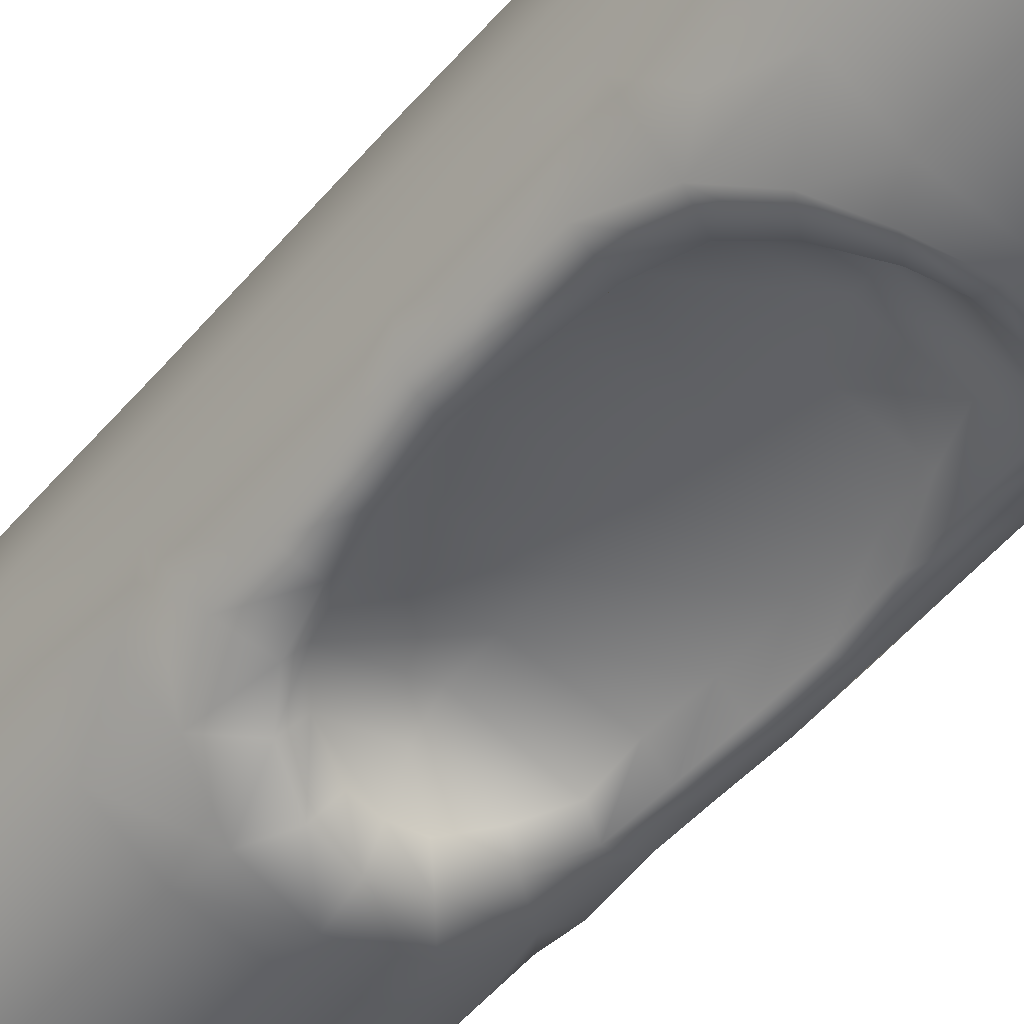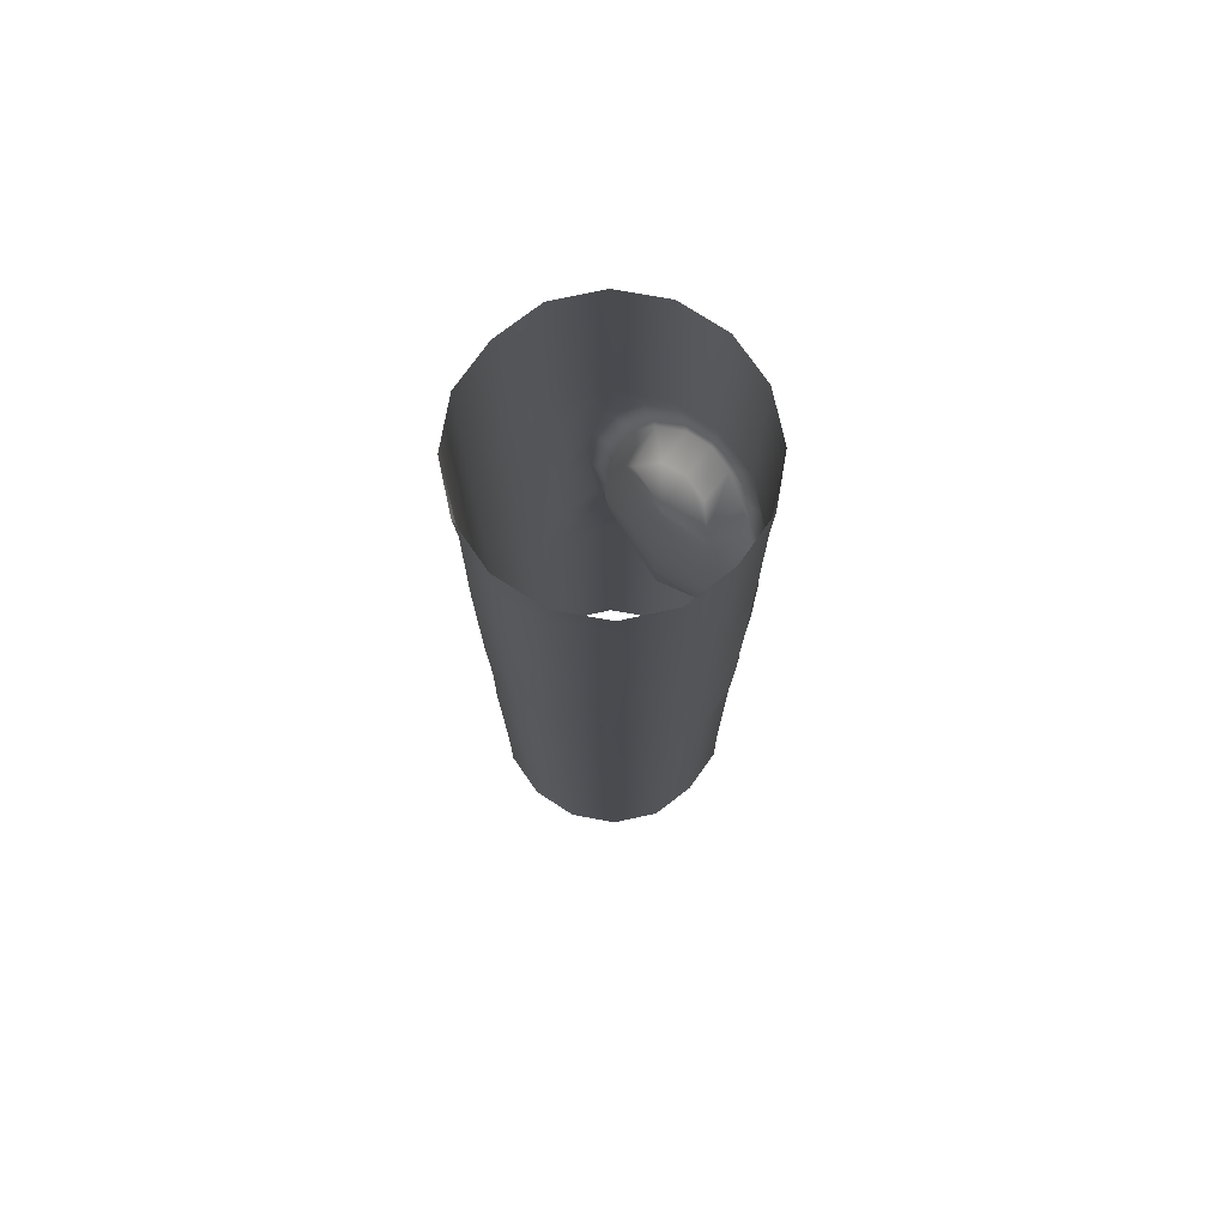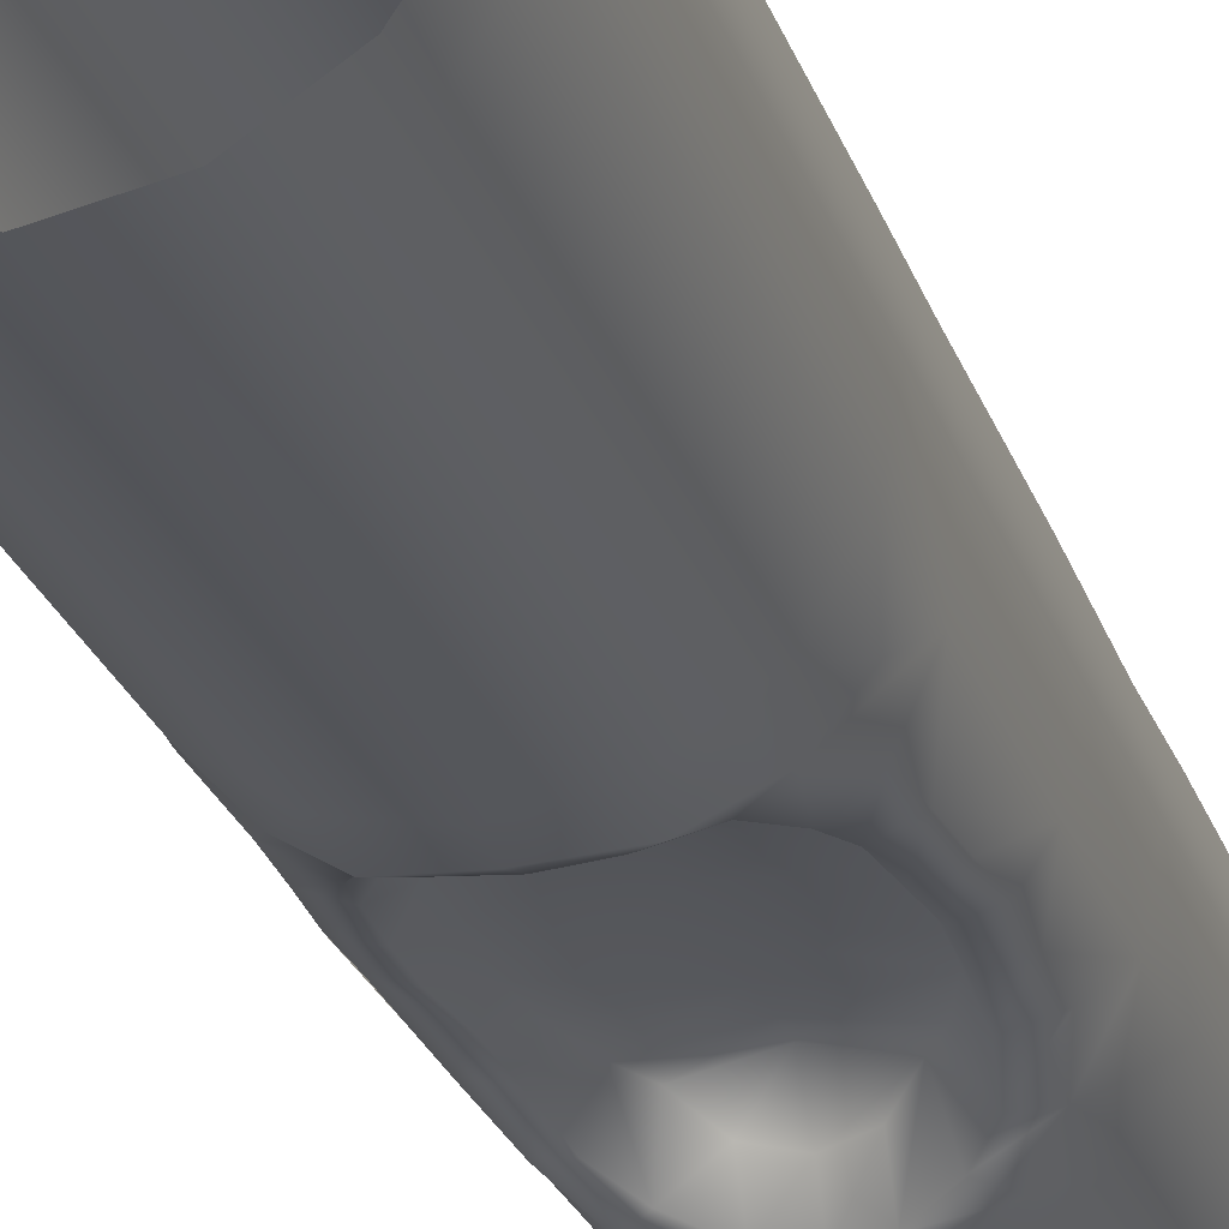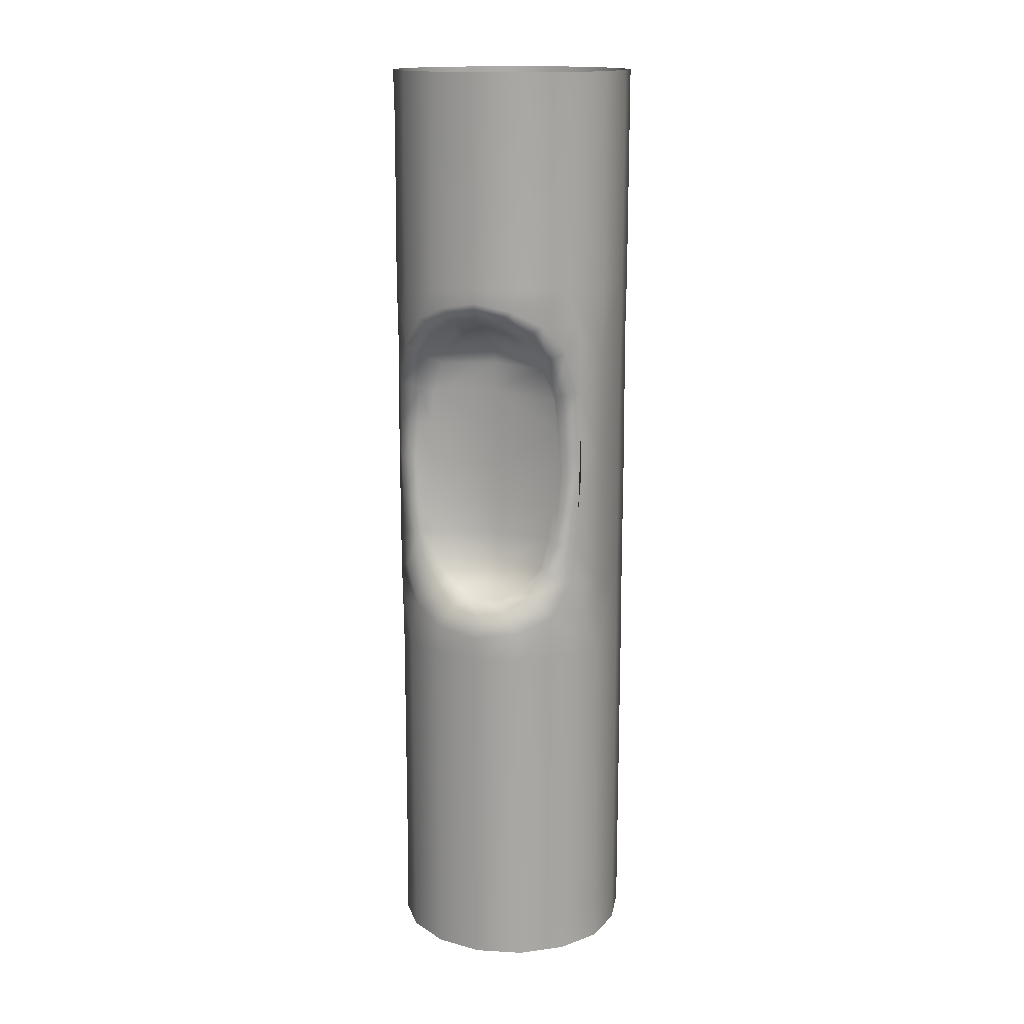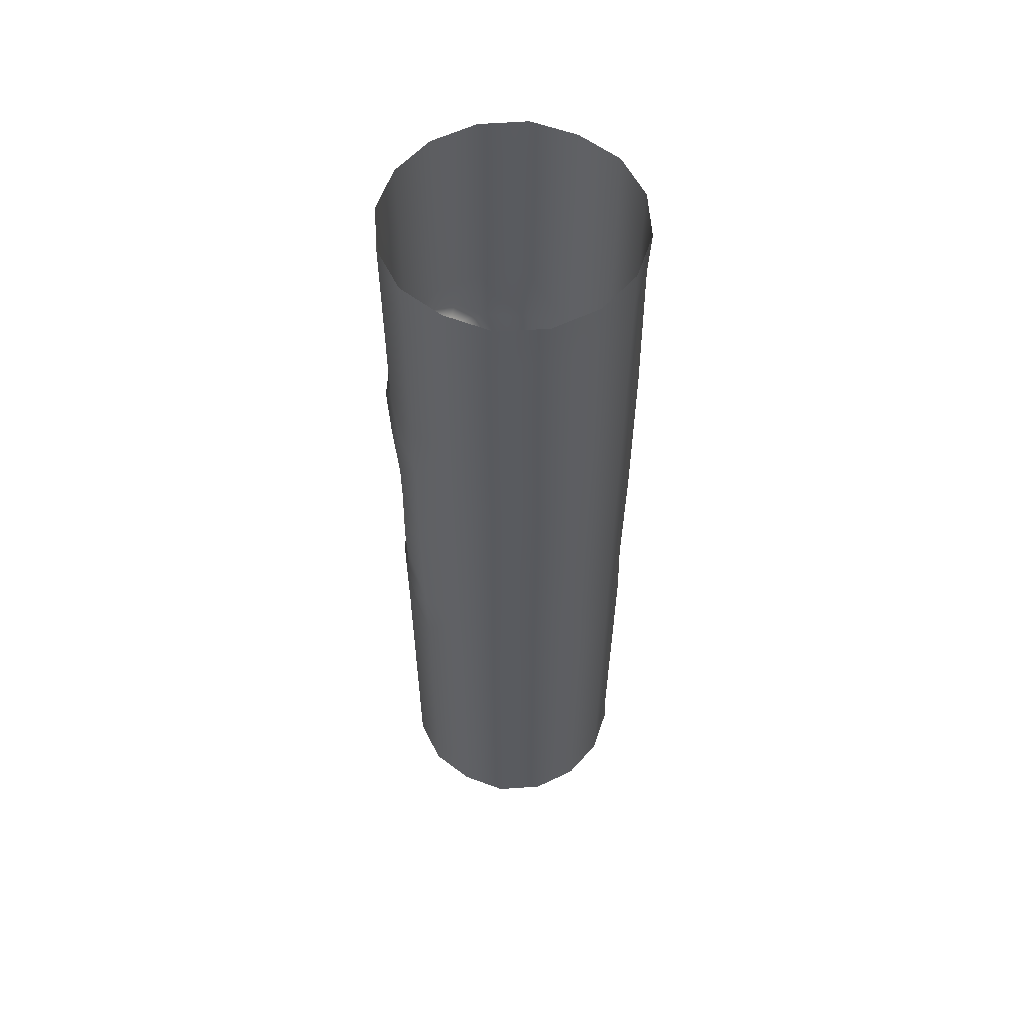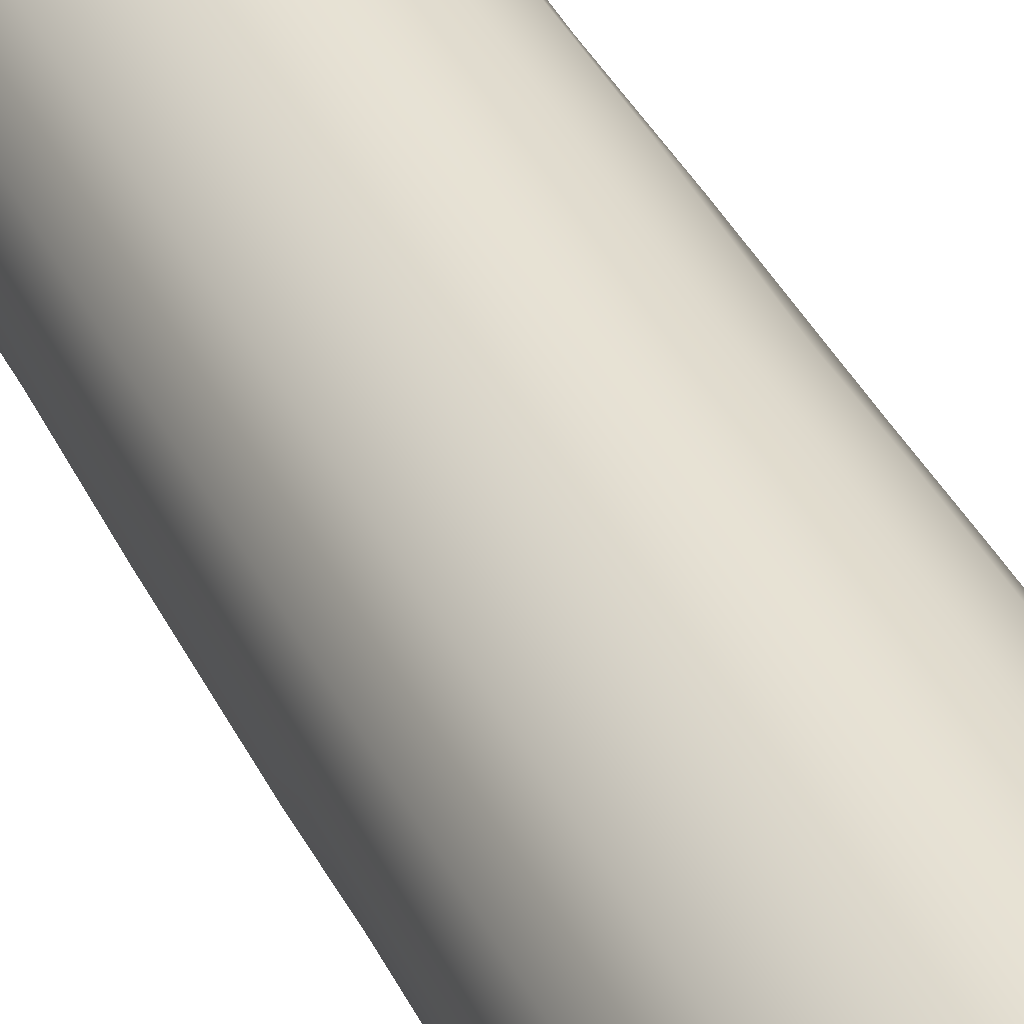
<metadata>
{"format":"obj","ext":"obj","renderer":"f3d","projection":"perspective","resolution":1024,"background":"white","views":[{"elev":-49.9,"azim":142.0,"up":"+Z"},{"elev":76.0,"azim":43.9,"up":"+Y"},{"elev":-25.4,"azim":16.6,"up":"+Z"},{"elev":15.5,"azim":-161.6,"up":"+Y"},{"elev":57.5,"azim":-60.2,"up":"+Y"},{"elev":39.9,"azim":-24.5,"up":"+Z"}]}
</metadata>
<code>
g default
v 1.066 -4.445 -0.4376
v 0.8166 -4.441 -0.8126
v 0.4397 -4.44 -1.065
v 0 -4.441 -1.152
v -0.4397 -4.44 -1.065
v -0.8166 -4.441 -0.8126
v -1.066 -4.445 -0.4376
v -1.13 -4.448 0.004352
v -1.063 -4.443 0.4436
v -0.8115 -4.444 0.8177
v -0.4385 -4.445 1.065
v 0 -4.444 1.152
v 0.4385 -4.445 1.065
v 0.8115 -4.444 0.8177
v 1.063 -4.443 0.4436
v 1.13 -4.448 0.004352
v 1.062 4.442 -0.4457
v 0.8115 4.442 -0.8175
v 0.4379 4.442 -1.066
v 0 4.443 -1.152
v -0.4379 4.442 -1.066
v -0.8115 4.442 -0.8175
v -1.062 4.442 -0.4457
v -1.129 4.444 -0.004581
v -1.066 4.441 0.4374
v -0.8165 4.442 0.8126
v -0.4394 4.443 1.065
v 0 4.444 1.152
v 0.4394 4.443 1.065
v 0.8165 4.442 0.8126
v 1.066 4.441 0.4374
v 1.129 4.444 -0.004581
v 1.056 3.977 -0.4375
v 0.8146 3.977 -0.8146
v 0.4409 3.977 -1.064
v 0 3.977 -1.152
v -0.4409 3.977 -1.064
v -0.8146 3.977 -0.8146
v -1.056 3.977 -0.4375
v -1.134 3.977 -0
v -1.064 3.977 0.4409
v -0.808 3.977 0.808
v -0.4333 3.977 1.046
v 0 3.977 1.152
v 0.4333 3.977 1.046
v 0.808 3.977 0.808
v 1.064 3.977 0.4409
v 1.134 3.977 -0
v 1.051 -4.081 -0.4357
v 0.8144 -4.081 -0.8145
v 0.4409 -4.081 -1.064
v 0 -4.081 -1.152
v -0.4409 -4.081 -1.064
v -0.8144 -4.081 -0.8145
v -1.051 -4.081 -0.4357
v -1.133 -4.081 0.000165
v -1.064 -4.081 0.441
v -0.8127 -4.081 0.8123
v -0.436 -4.081 1.053
v 0 -4.081 1.152
v 0.436 -4.081 1.053
v 0.8127 -4.081 0.8123
v 1.064 -4.081 0.441
v 1.133 -4.081 0.000165
v 1.064 2.456 -0.4407
v 1.131 2.456 7.1e-05
v 1.064 2.456 0.4408
v 0.8146 2.456 0.8147
v 0.441 2.456 1.064
v 0 2.456 1.152
v -0.441 2.456 1.064
v -0.8146 2.456 0.8147
v -1.064 2.456 0.4408
v -1.131 2.456 7.1e-05
v -1.064 2.456 -0.4407
v -0.8146 2.456 -0.8146
v -0.4431 2.456 -1.07
v 0 2.456 -1.152
v 0.4431 2.456 -1.07
v 0.8146 2.456 -0.8146
v 1.049 -1.224 -0.4347
v 0.8146 -1.224 -0.8147
v 0.4409 -1.224 -1.064
v 0 -1.224 -1.153
v -0.4409 -1.224 -1.064
v -0.8146 -1.224 -0.8147
v -1.049 -1.224 -0.4347
v -1.129 -1.224 0.000146
v -1.064 -1.224 0.4409
v -0.8071 -1.224 0.8068
v -0.4408 -1.224 1.064
v 0 -1.224 1.152
v 0.4408 -1.224 1.064
v 0.8071 -1.224 0.8068
v 1.064 -1.224 0.4409
v 1.129 -1.224 0.000146
v 1.055 1.791 -0.4386
v 1.127 1.791 0.000104
v 1.056 1.791 0.4375
v 0.8146 1.791 0.8147
v 0.441 1.791 1.064
v 0 1.791 1.152
v -0.441 1.791 1.064
v -0.8146 1.791 0.8147
v -1.056 1.791 0.4375
v -1.127 1.791 0.000104
v -1.055 1.791 -0.4386
v 1.062 -0.5469 -0.4377
v 1.123 -0.547 0.000206
v 1.061 -0.5469 0.4396
v 0.7991 -0.5469 0.799
v 0.4348 -0.5469 1.05
v 0 -0.5469 1.147
v -0.4348 -0.5469 1.05
v -0.7991 -0.5469 0.799
v -1.061 -0.5469 0.4396
v -1.123 -0.547 0.000206
v -1.062 -0.5469 -0.4377
v 1.064 0.7425 -0.4391
v 1.124 0.7425 0.000149
v 1.064 0.7426 0.4406
v 0.8146 0.7425 0.8146
v 0.4409 0.7425 1.064
v 0 0.7426 1.147
v -0.4409 0.7425 1.064
v -0.8146 0.7425 0.8146
v -1.064 0.7426 0.4406
v -1.124 0.7425 0.000149
v -1.064 0.7425 -0.4391
v 0.7236 1.035 -0.754
v 0.9298 1.038 -0.7013
v 0.9381 0.6629 -0.6938
v 0.7503 0.6413 -0.7629
v -0.7503 0.6413 -0.7629
v -0.9381 0.6629 -0.6938
v -0.9298 1.038 -0.7013
v -0.7236 1.035 -0.754
v 0.6959 1.406 -0.7833
v 0.924 1.443 -0.7081
v -0.924 1.443 -0.7081
v -0.6959 1.406 -0.7833
v 0.63 1.759 -0.8801
v 0.8142 1.848 -0.8389
v -0.8142 1.848 -0.8389
v -0.63 1.759 -0.8801
v 0.4714 1.973 -0.9756
v 0.6261 2.119 -1.005
v -0.6261 2.119 -1.005
v -0.4714 1.973 -0.9756
v 0.2275 2.138 -1.069
v 0.3494 2.262 -1.124
v -0.3494 2.262 -1.124
v -0.2275 2.138 -1.069
v 0 2.19 -1.097
v 0 2.329 -1.163
v 0.8704 -0.4343 -0.7494
v 0.6411 -0.3585 -0.8759
v -0.6411 -0.3585 -0.8759
v -0.8704 -0.4343 -0.7494
v 0.8957 -0.07239 -0.7326
v 0.6982 -0.05666 -0.809
v -0.8957 -0.07239 -0.7326
v -0.6982 -0.05666 -0.809
v 0.9195 0.2832 -0.7246
v 0.7269 0.2942 -0.787
v -0.9195 0.2832 -0.7246
v -0.7269 0.2942 -0.787
v 0.7199 -0.7849 -0.8903
v 0.4925 -0.5932 -0.9302
v -0.4925 -0.5932 -0.9302
v -0.7199 -0.7849 -0.8903
v 0 -0.9983 -1.174
v 0 -0.7767 -1.097
v 0.4133 -0.9235 -1.116
v 0.2569 -0.7334 -1.055
v -0.4133 -0.9235 -1.116
v -0.2569 -0.7334 -1.055
v 0 1.021 -0.5497
v 0 1.389 -0.5495
v -0.6522 1.041 -0.6003
v -0.6247 1.336 -0.6021
v 0.6522 1.041 -0.6003
v 0.6247 1.336 -0.6021
v -0.5528 -0.3285 -0.7453
v 0 -0.3577 -0.5495
v 0.5528 -0.3285 -0.7453
v -0.6455 0.6501 -0.5765
v 0 0.6249 -0.5496
v 0.6455 0.6501 -0.5765
v -0.6288 0.2561 -0.6101
v 0 0.2555 -0.5497
v 0.6288 0.2561 -0.6101
v -0.5853 -0.06809 -0.6466
v 0 -0.07227 -0.5497
v 0.5853 -0.06809 -0.6466
v 0.3972 -0.5321 -0.7971
v -0.3972 -0.5321 -0.7971
v 0.1704 -0.646 -0.9107
v -0.1704 -0.646 -0.9107
v 0 -0.6636 -0.9213
v 0 -0.5375 -0.681
v -0.3987 1.817 -0.655
v 0 1.837 -0.5588
v 0.3987 1.817 -0.655
v -0.5129 1.642 -0.6336
v 0 1.661 -0.5495
v 0.5129 1.642 -0.6336
v 0.2274 1.986 -0.7866
v -0.2274 1.986 -0.7866
v 0 2.056 -0.8254
v 0.9581 -0.8304 -0.6397
v -0.9581 -0.8304 -0.6397
v -0.9158 2.07 -0.6989
v 0.9158 2.07 -0.6989
g pCylinder1
f 33 34 18 17
f 34 35 19 18
f 35 36 20 19
f 36 37 21 20
f 37 38 22 21
f 38 39 23 22
f 39 40 24 23
f 40 41 25 24
f 41 42 26 25
f 42 43 27 26
f 43 44 28 27
f 44 45 29 28
f 45 46 30 29
f 46 47 31 30
f 47 48 32 31
f 48 33 17 32
f 87 88 117 118
f 88 89 116 117
f 89 90 115 116
f 90 91 114 115
f 91 92 113 114
f 92 93 112 113
f 93 94 111 112
f 94 95 110 111
f 95 96 109 110
f 96 81 108 109
f 1 2 50 49
f 2 3 51 50
f 3 4 52 51
f 4 5 53 52
f 5 6 54 53
f 6 7 55 54
f 7 8 56 55
f 8 9 57 56
f 9 10 58 57
f 10 11 59 58
f 11 12 60 59
f 12 13 61 60
f 13 14 62 61
f 14 15 63 62
f 15 16 64 63
f 16 1 49 64
f 66 65 33 48
f 67 66 48 47
f 68 67 47 46
f 69 68 46 45
f 70 69 45 44
f 71 70 44 43
f 72 71 43 42
f 73 72 42 41
f 74 73 41 40
f 75 74 40 39
f 76 75 39 38
f 77 76 38 37
f 78 77 37 36
f 79 78 36 35
f 80 79 35 34
f 65 80 34 33
f 49 50 82 81
f 50 51 83 82
f 51 52 84 83
f 52 53 85 84
f 53 54 86 85
f 54 55 87 86
f 55 56 88 87
f 56 57 89 88
f 57 58 90 89
f 58 59 91 90
f 59 60 92 91
f 60 61 93 92
f 61 62 94 93
f 62 63 95 94
f 63 64 96 95
f 64 49 81 96
f 98 97 65 66
f 99 98 66 67
f 100 99 67 68
f 101 100 68 69
f 102 101 69 70
f 103 102 70 71
f 104 103 71 72
f 105 104 72 73
f 106 105 73 74
f 107 106 74 75
f 109 108 119 120
f 110 109 120 121
f 111 110 121 122
f 112 111 122 123
f 113 112 123 124
f 114 113 124 125
f 115 114 125 126
f 116 115 126 127
f 117 116 127 128
f 118 117 128 129
f 120 119 97 98
f 121 120 98 99
f 122 121 99 100
f 123 122 100 101
f 124 123 101 102
f 125 124 102 103
f 126 125 103 104
f 127 126 104 105
f 128 127 105 106
f 129 128 106 107
f 133 130 131 132
f 137 134 135 136
f 131 130 138 139
f 137 136 140 141
f 139 138 142 143
f 141 140 144 145
f 143 142 146 147
f 145 144 148 149
f 147 146 150 151
f 149 148 152 153
f 151 150 154 155
f 153 152 155 154
f 133 132 164 165
f 162 163 158 159
f 161 160 156 157
f 166 167 163 162
f 165 164 160 161
f 135 134 167 166
f 157 156 168 169
f 159 158 170 171
f 169 168 174 175
f 176 177 173 172
f 175 174 172 173
f 171 170 177 176
f 138 130 182 183
f 180 181 179 178
f 137 141 181 180
f 183 182 178 179
f 193 194 185 184
f 194 195 186 185
f 180 178 188 187
f 178 182 189 188
f 189 182 130 133
f 180 187 134 137
f 187 188 191 190
f 188 189 192 191
f 133 165 192 189
f 167 134 187 190
f 190 191 194 193
f 191 192 195 194
f 195 192 165 161
f 190 193 163 167
f 186 195 161 157
f 193 184 158 163
f 186 157 169 196
f 158 184 197 170
f 196 169 175 198
f 170 197 199 177
f 198 175 173 200
f 177 199 200 173
f 196 198 200 201
f 199 197 201 200
f 196 201 185 186
f 201 197 184 185
f 179 181 205 206
f 183 179 206 207
f 206 205 202 203
f 207 206 203 204
f 183 207 142 138
f 205 181 141 145
f 204 146 142 207
f 149 202 205 145
f 150 146 204 208
f 149 153 209 202
f 154 150 208 210
f 153 154 210 209
f 204 203 210 208
f 203 202 209 210
f 172 174 83 84
f 176 172 84 85
f 174 168 82 83
f 171 176 85 86
f 82 168 211 81
f 171 86 87 212
f 108 211 168 156
f 212 118 159 171
f 81 211 108
f 212 87 118
f 151 155 78 79
f 155 152 77 78
f 79 80 147 151
f 76 77 152 148
f 213 76 148 144
f 80 214 143 147
f 76 213 107 75
f 214 80 65 97
f 140 107 213 144
f 97 139 143 214
f 159 118 162
f 108 156 160
f 166 162 118 129
f 160 164 119 108
f 140 136 129 107
f 131 139 97 119
f 136 135 166 129
f 132 131 119 164

</code>
